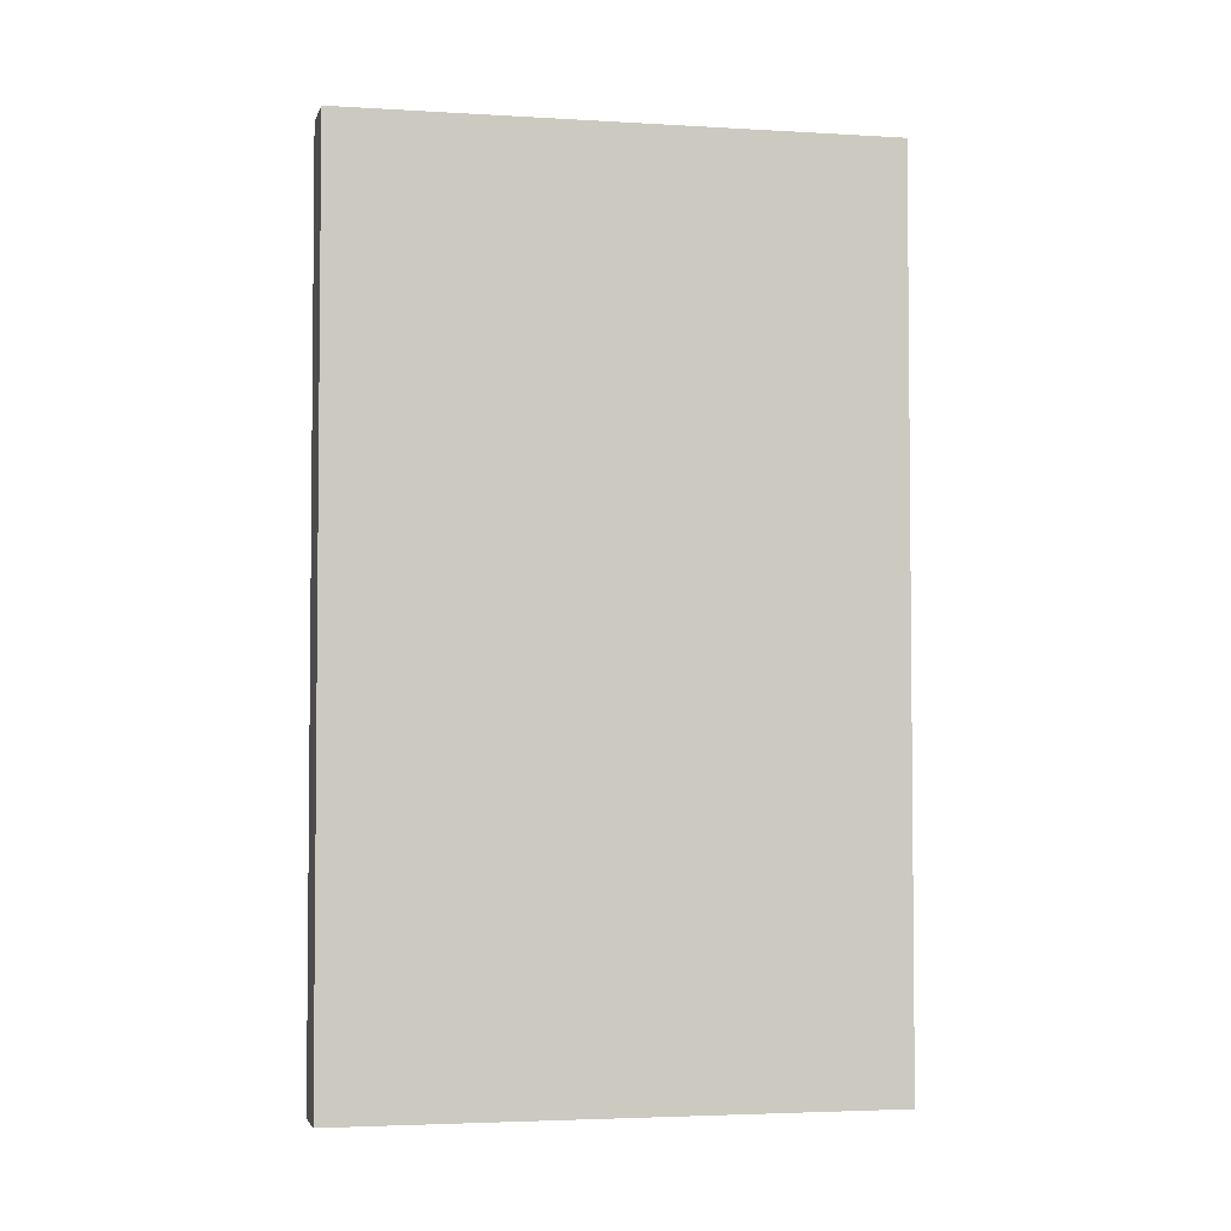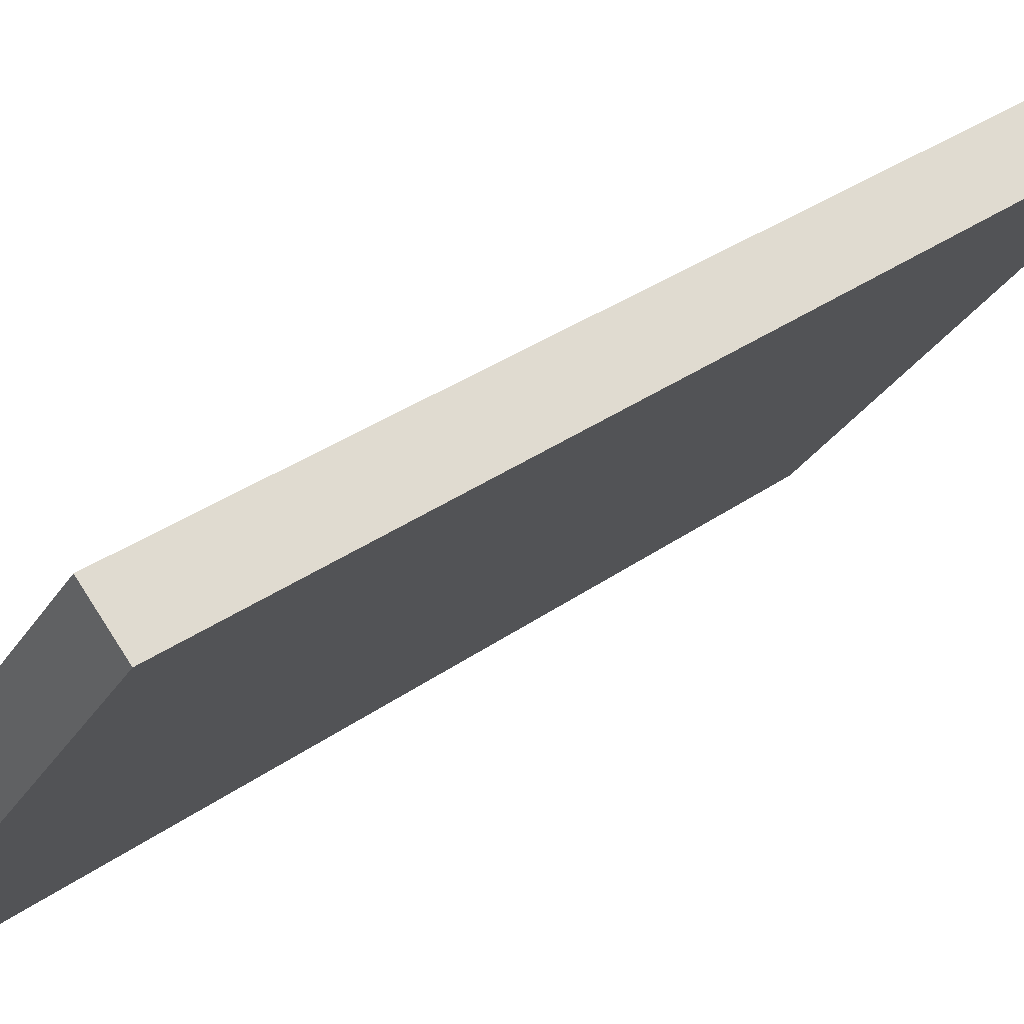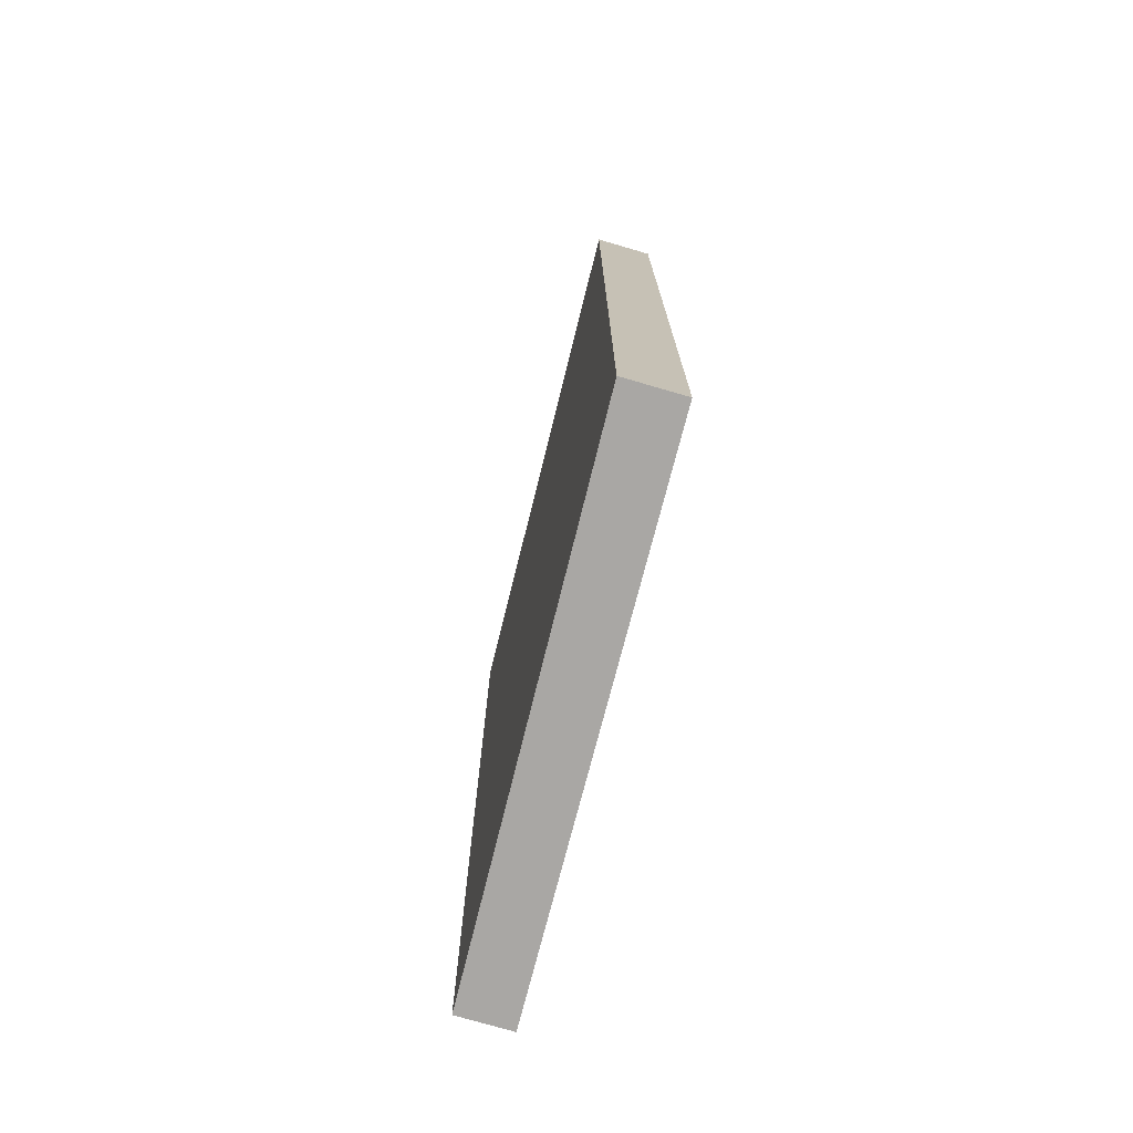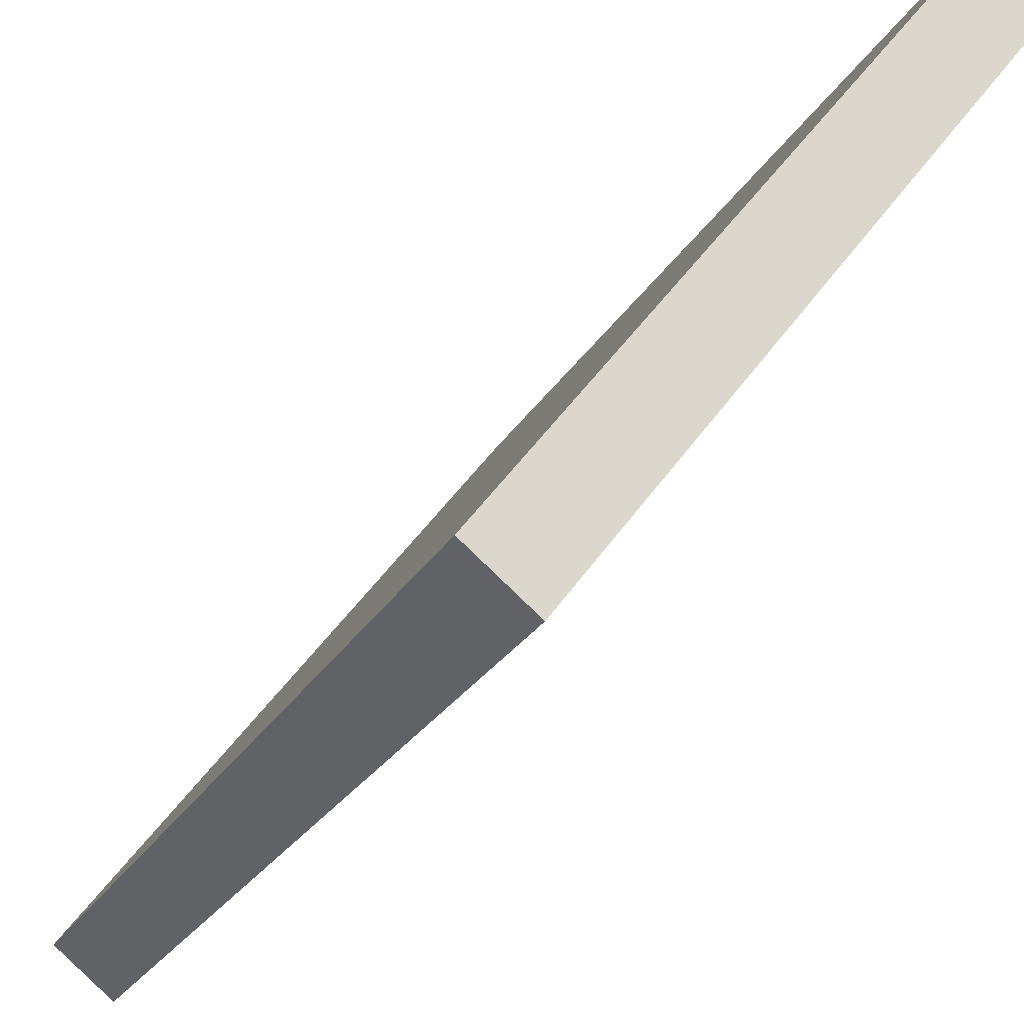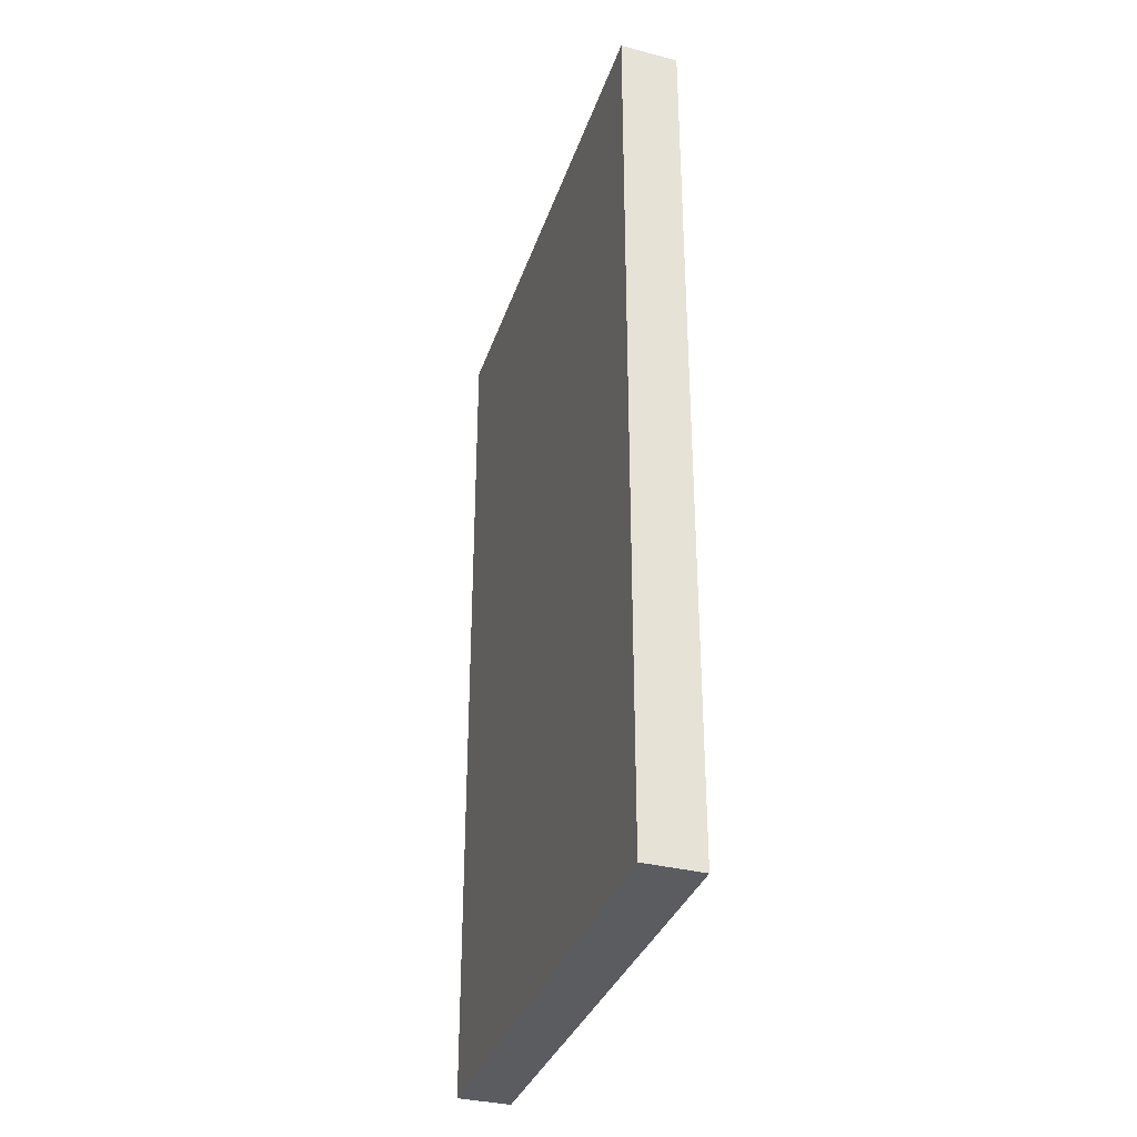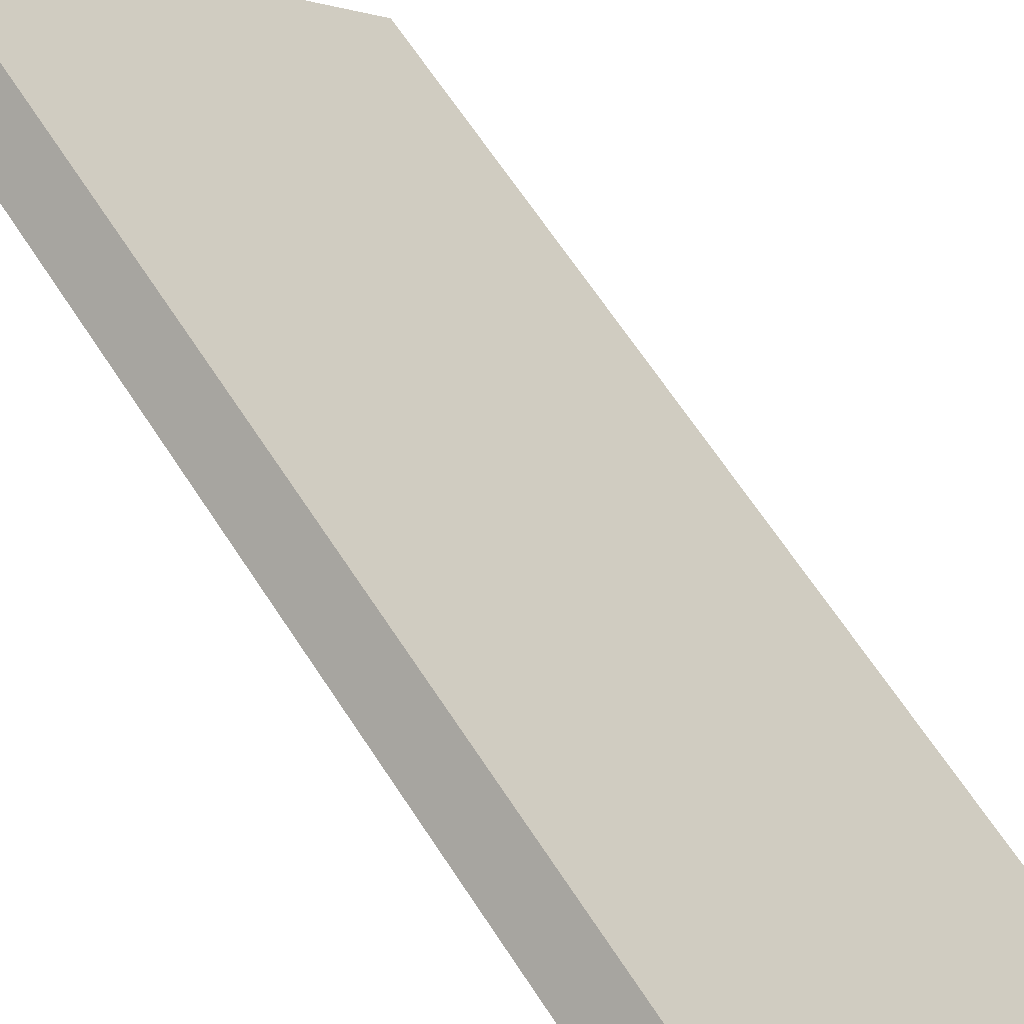
<metadata>
{"format":"obj","ext":"obj","renderer":"f3d","projection":"perspective","resolution":1024,"background":"white","views":[{"elev":-3.5,"azim":116.2,"up":"+Y"},{"elev":32.6,"azim":45.1,"up":"+Z"},{"elev":-74.7,"azim":-156.4,"up":"+Y"},{"elev":-20.7,"azim":-19.6,"up":"+Z"},{"elev":-33.7,"azim":-159.6,"up":"+Y"},{"elev":67.6,"azim":146.5,"up":"+Z"}]}
</metadata>
<code>
v  0 18.79 1.151e-15
v  7.903 18.79 8.242
v  0.955 18.79 -0.797
v  7.025 18.79 8.98
v  0.955 4.88e-17 -0.797
v  0 0 0
v  7.025 -5.499e-16 8.98
v  7.903 -5.047e-16 8.242
g defaultobject
f 1 2 3
f 2 1 4
f 5 1 3
f 1 5 6
f 6 4 1
f 4 6 7
f 7 2 4
f 2 7 8
f 8 3 2
f 3 8 5
f 8 6 5
f 6 8 7

</code>
